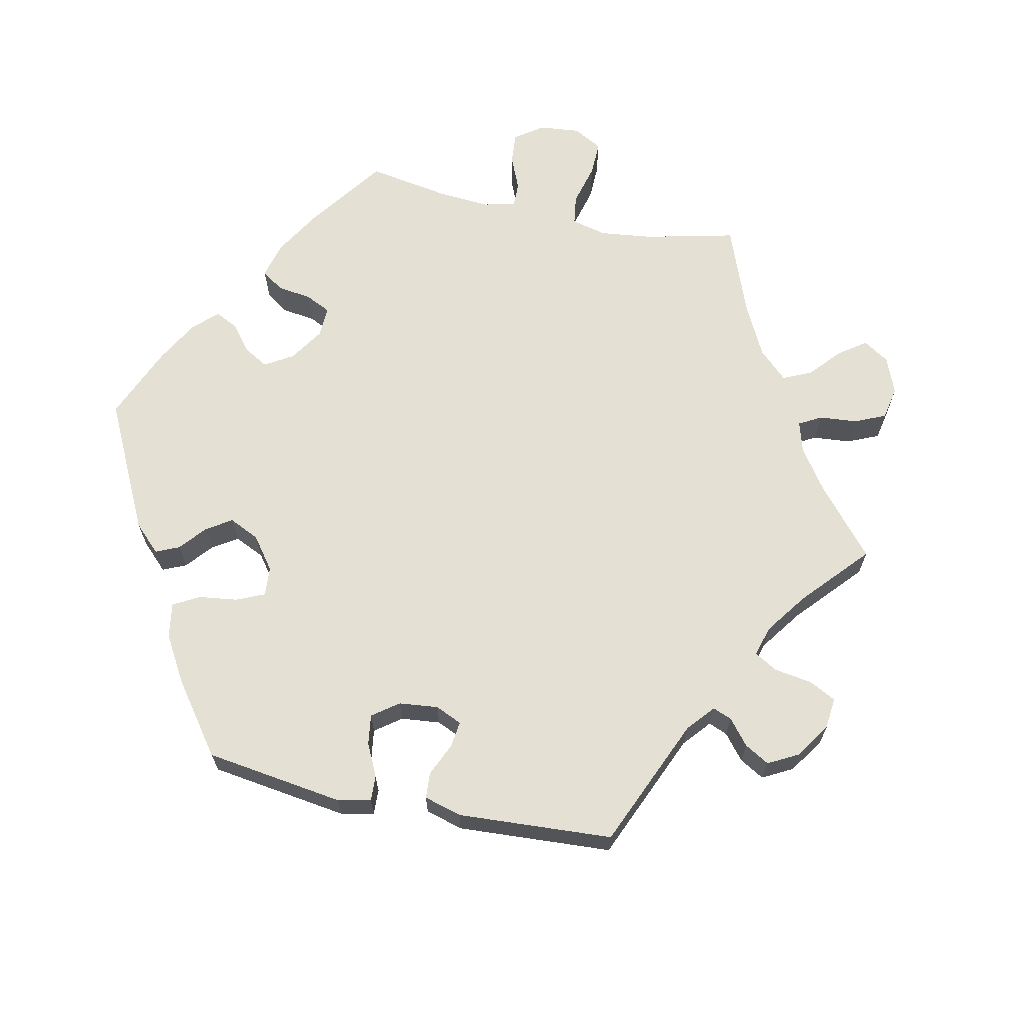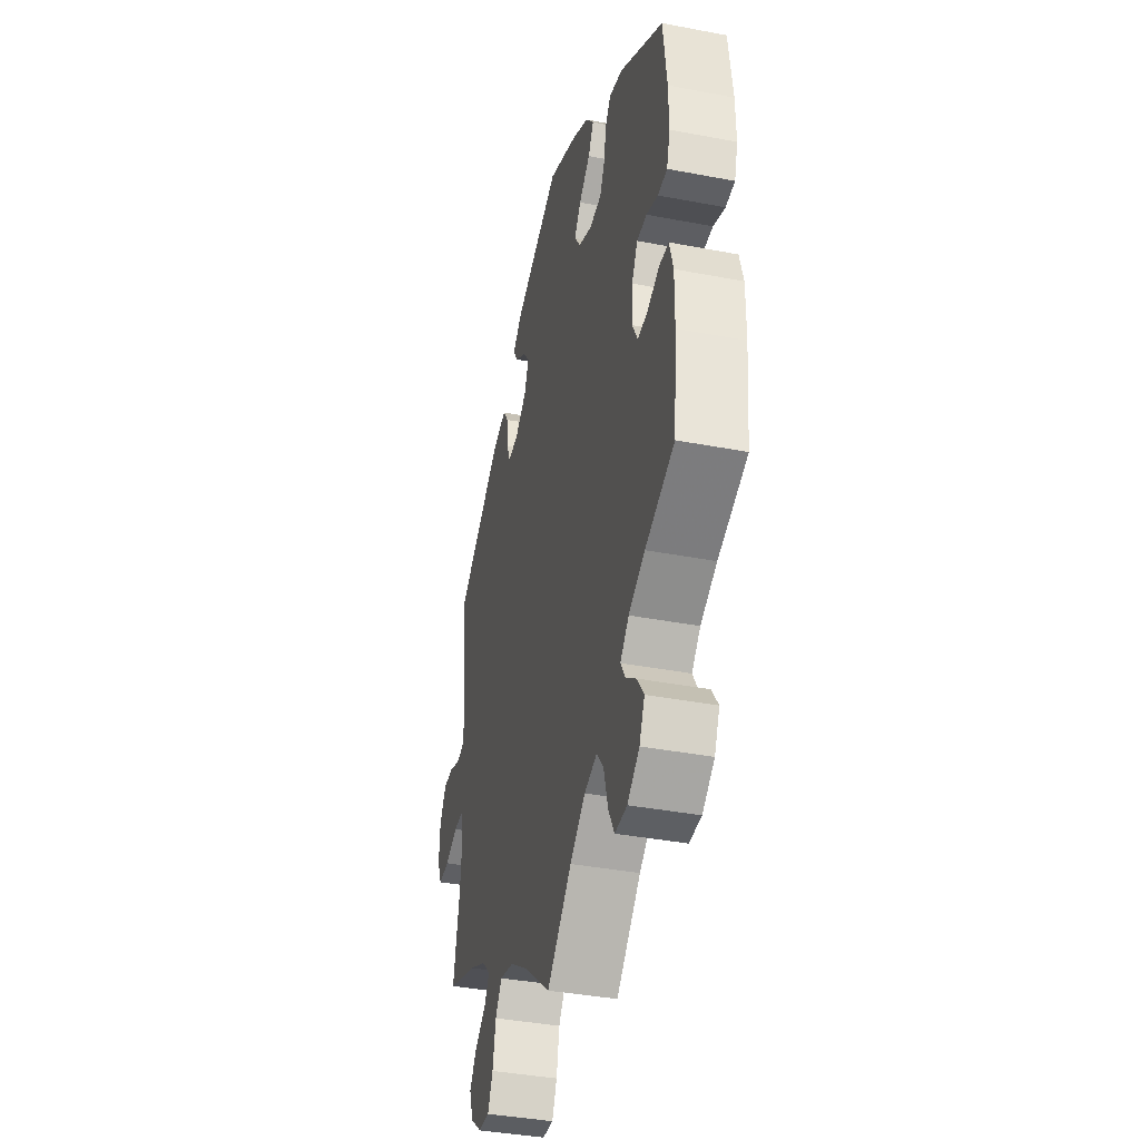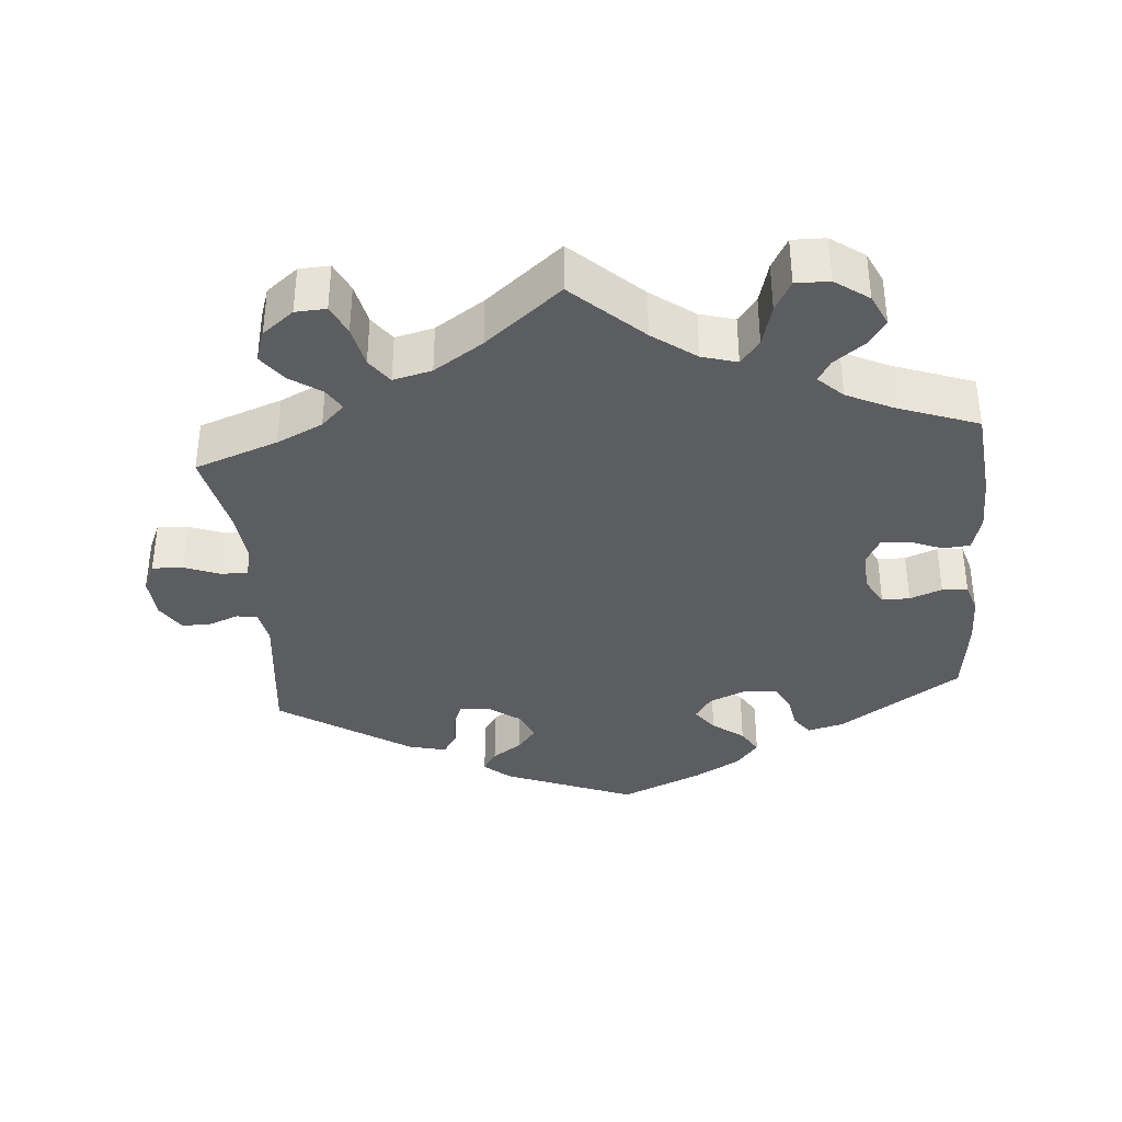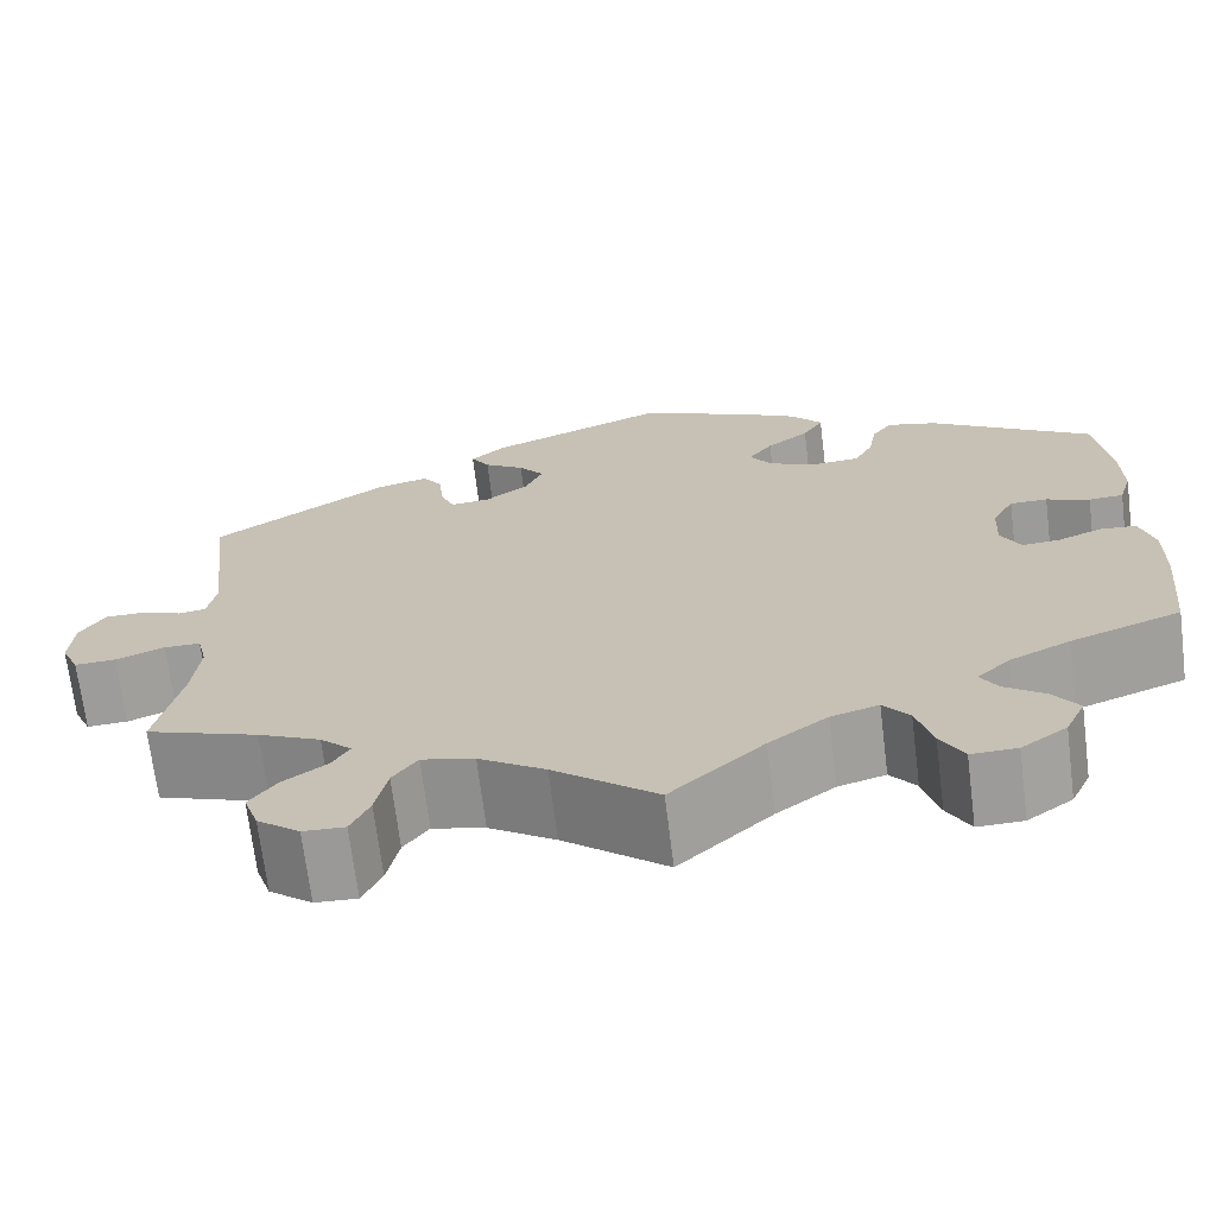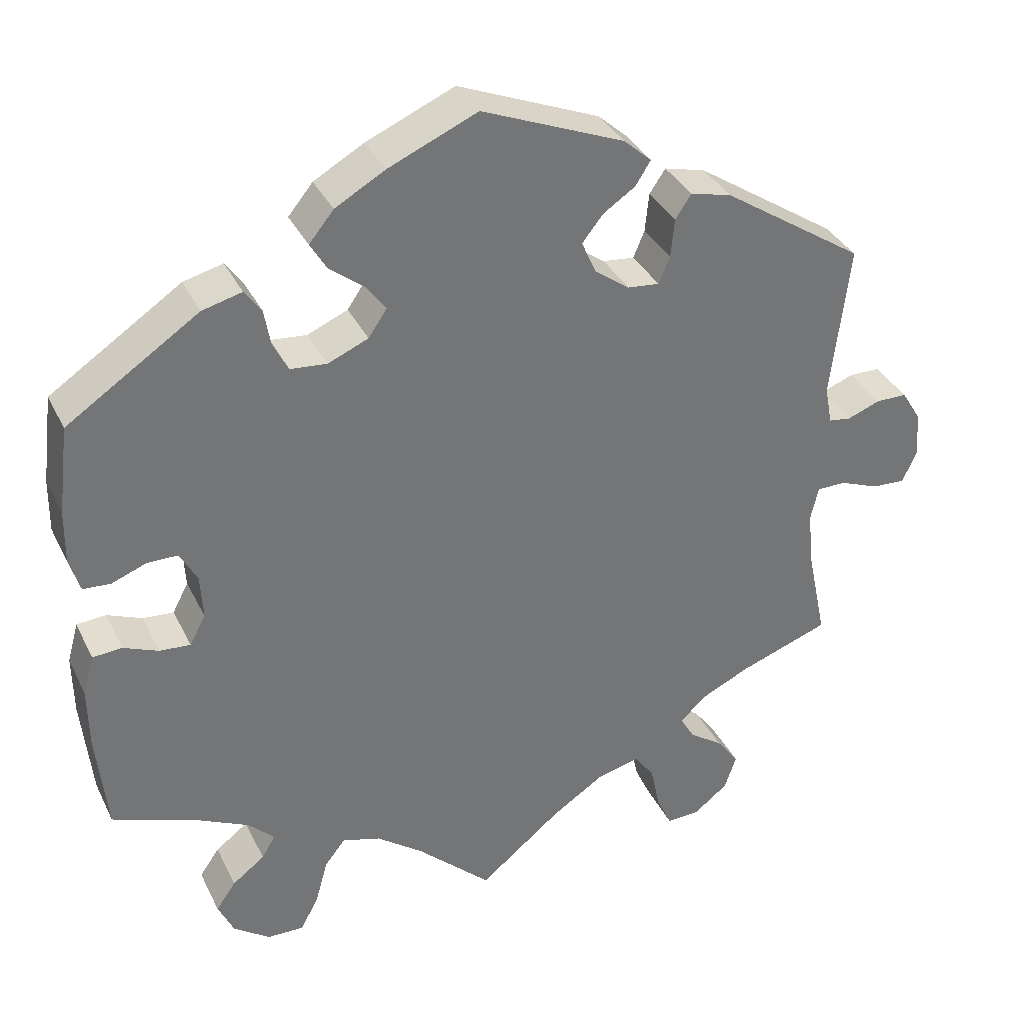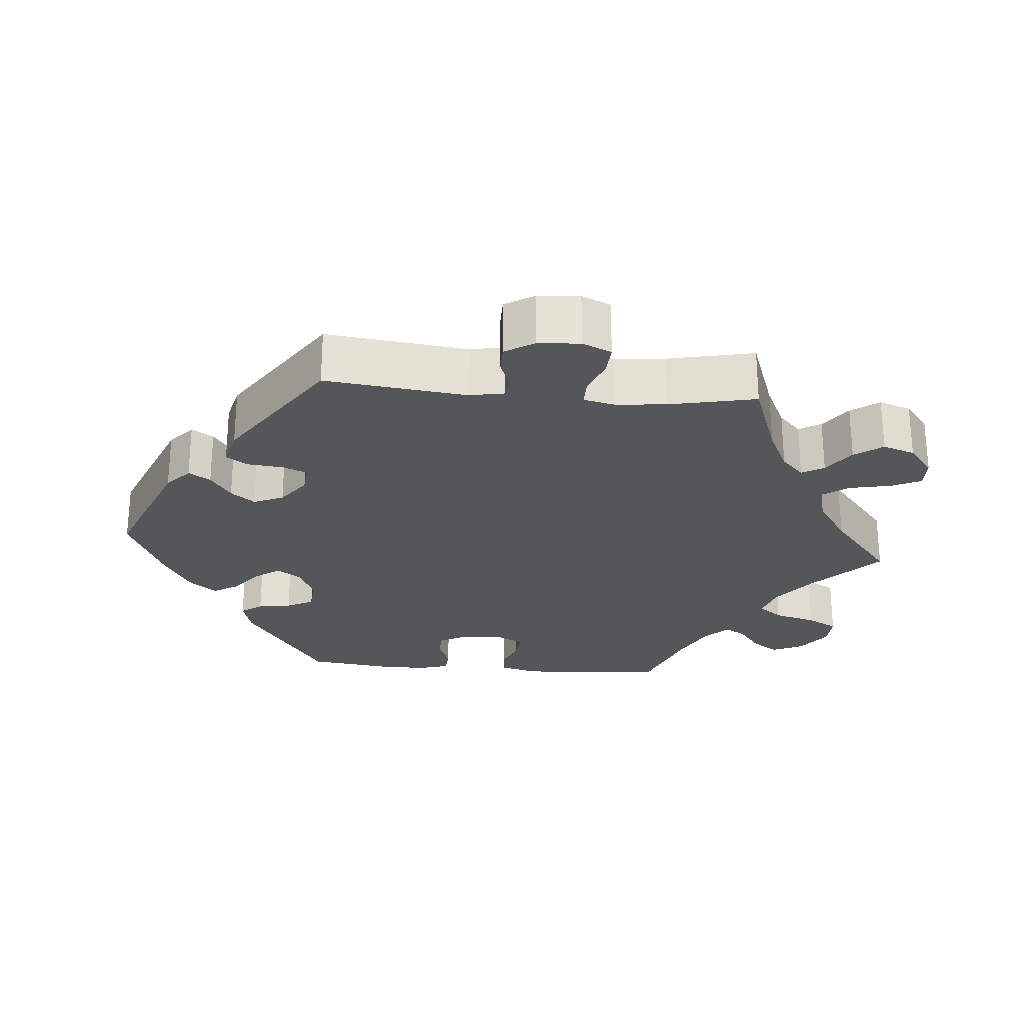
<metadata>
{"format":"obj","ext":"obj","renderer":"f3d","projection":"perspective","resolution":1024,"background":"white","views":[{"elev":66.0,"azim":42.0,"up":"+Y"},{"elev":-38.8,"azim":-103.5,"up":"+Z"},{"elev":-36.5,"azim":-175.0,"up":"+Y"},{"elev":-69.6,"azim":-172.9,"up":"+Z"},{"elev":34.9,"azim":-23.3,"up":"+Z"},{"elev":-25.6,"azim":85.0,"up":"+Y"}]}
</metadata>
<code>
v 0.179 0.07 0.506
v 0.214 0.07 0.475
v 0.195 0.07 0.445
v 0.154 0.07 0.417
v 0.128 0.07 0.384
v 0.146 0.07 0.343
v 0.19 0.07 0.311
v 0.23 0.07 0.307
v 0.244 0.07 0.341
v 0.249 0.07 0.39
v 0.269 0.07 0.42
v 0.321 0.07 0.407
v 0.5 0.07 0.289
v 0.477 0.07 0.095
v 0.486 0.07 0.047
v 0.514 0.07 0.043
v 0.556 0.07 0.059
v 0.595 0.07 0.059
v 0.62 0.07 0.019
v 0.624 0.07 -0.039
v 0.606 0.07 -0.079
v 0.564 0.07 -0.077
v 0.515 0.07 -0.058
v 0.478 0.07 -0.058
v 0.468 0.07 -0.101
v 0.475 0.07 -0.171
v 0.5 0.07 -0.289
v 0.386 0.07 -0.33
v 0.323 0.07 -0.36
v 0.291 0.07 -0.391
v 0.309 0.07 -0.421
v 0.352 0.07 -0.451
v 0.38 0.07 -0.489
v 0.365 0.07 -0.533
v 0.322 0.07 -0.567
v 0.28 0.07 -0.569
v 0.261 0.07 -0.528
v 0.249 0.07 -0.471
v 0.224 0.07 -0.436
v 0.171 0.07 -0.449
v 0.104 0.07 -0.493
v 0 0.07 -0.578
v -0.094 0.07 -0.49
v -0.153 0.07 -0.446
v -0.201 0.07 -0.432
v -0.227 0.07 -0.465
v -0.243 0.07 -0.523
v -0.266 0.07 -0.565
v -0.312 0.07 -0.564
v -0.358 0.07 -0.531
v -0.378 0.07 -0.488
v -0.353 0.07 -0.452
v -0.312 0.07 -0.421
v -0.295 0.07 -0.392
v -0.328 0.07 -0.36
v -0.39 0.07 -0.33
v -0.501 0.07 -0.289
v -0.514 0.07 -0.161
v -0.515 0.07 -0.084
v -0.501 0.07 -0.034
v -0.464 0.07 -0.031
v -0.42 0.07 -0.049
v -0.381 0.07 -0.052
v -0.361 0.07 -0.014
v -0.364 0.07 0.042
v -0.386 0.07 0.082
v -0.424 0.07 0.082
v -0.468 0.07 0.065
v -0.503 0.07 0.067
v -0.516 0.07 0.11
v -0.515 0.07 0.177
v -0.501 0.07 0.289
v -0.335 0.07 0.4
v -0.285 0.07 0.413
v -0.264 0.07 0.384
v -0.256 0.07 0.338
v -0.237 0.07 0.301
v -0.191 0.07 0.297
v -0.14 0.07 0.319
v -0.117 0.07 0.353
v -0.142 0.07 0.387
v -0.185 0.07 0.42
v -0.206 0.07 0.455
v -0.175 0.07 0.493
v -0.112 0.07 0.529
v 0 0.07 0.578
v 0.179 0 0.506
v 0.214 0 0.475
v 0.195 0 0.445
v 0.154 0 0.417
v 0.128 0 0.384
v 0.146 0 0.343
v 0.19 0 0.311
v 0.23 0 0.307
v 0.244 0 0.341
v 0.249 0 0.39
v 0.269 0 0.42
v 0.321 0 0.407
v 0.5 0 0.289
v 0.477 0 0.095
v 0.486 0 0.047
v 0.514 0 0.043
v 0.556 0 0.059
v 0.595 0 0.059
v 0.62 0 0.019
v 0.624 0 -0.039
v 0.606 0 -0.079
v 0.564 0 -0.077
v 0.515 0 -0.058
v 0.478 0 -0.058
v 0.468 0 -0.101
v 0.475 0 -0.171
v 0.5 0 -0.289
v 0.386 0 -0.33
v 0.323 0 -0.36
v 0.291 0 -0.391
v 0.309 0 -0.421
v 0.352 0 -0.451
v 0.38 0 -0.489
v 0.365 0 -0.533
v 0.322 0 -0.567
v 0.28 0 -0.569
v 0.261 0 -0.528
v 0.249 0 -0.471
v 0.224 0 -0.436
v 0.171 0 -0.449
v 0.104 0 -0.493
v 0 0 -0.578
v -0.094 0 -0.49
v -0.153 0 -0.446
v -0.201 0 -0.432
v -0.227 0 -0.465
v -0.243 0 -0.523
v -0.266 0 -0.565
v -0.312 0 -0.564
v -0.358 0 -0.531
v -0.378 0 -0.488
v -0.353 0 -0.452
v -0.312 0 -0.421
v -0.295 0 -0.392
v -0.328 0 -0.36
v -0.39 0 -0.33
v -0.501 0 -0.289
v -0.514 0 -0.161
v -0.515 0 -0.084
v -0.501 0 -0.034
v -0.464 0 -0.031
v -0.42 0 -0.049
v -0.381 0 -0.052
v -0.361 0 -0.014
v -0.364 0 0.042
v -0.386 0 0.082
v -0.424 0 0.082
v -0.468 0 0.065
v -0.503 0 0.067
v -0.516 0 0.11
v -0.515 0 0.177
v -0.501 0 0.289
v -0.335 0 0.4
v -0.285 0 0.413
v -0.264 0 0.384
v -0.256 0 0.338
v -0.237 0 0.301
v -0.191 0 0.297
v -0.14 0 0.319
v -0.117 0 0.353
v -0.142 0 0.387
v -0.185 0 0.42
v -0.206 0 0.455
v -0.175 0 0.493
v -0.112 0 0.529
v 0 0 0.578
f 81 82 83 84
f 80 81 84 85
f 73 74 75 76
f 73 76 77
f 72 73 77
f 71 72 77 78
f 67 68 69 70
f 66 67 70 71
f 59 60 61 62
f 59 62 63
f 56 57 58 59
f 55 56 59 63
f 54 55 63 64
f 50 51 52 53
f 50 53 54
f 49 50 54
f 46 47 48 49
f 45 46 49 54
f 44 45 54 64
f 41 42 43
f 40 41 43 44
f 39 40 44 64
f 35 36 37 38
f 35 38 39
f 34 35 39
f 31 32 33 34
f 30 31 34 39
f 29 30 39 64
f 26 27 28
f 25 26 28 29
f 24 25 29 64
f 20 21 22 23
f 16 17 18 19
f 15 16 19 20
f 11 12 13 14
f 9 10 11 14
f 8 9 14 15
f 7 8 15
f 6 7 15
f 1 2 3 4
f 1 4 5
f 80 85 86 1
f 66 71 78
f 65 66 78 79
f 64 65 79
f 15 20 23 24
f 6 15 24 64
f 5 6 64 79
f 1 5 79 80
f 170 169 168 167
f 171 170 167 166
f 162 161 160 159
f 163 162 159
f 163 159 158
f 164 163 158 157
f 156 155 154 153
f 157 156 153 152
f 148 147 146 145
f 149 148 145
f 145 144 143 142
f 149 145 142 141
f 150 149 141 140
f 139 138 137 136
f 140 139 136
f 140 136 135
f 135 134 133 132
f 140 135 132 131
f 150 140 131 130
f 129 128 127
f 130 129 127 126
f 150 130 126 125
f 124 123 122 121
f 125 124 121
f 125 121 120
f 120 119 118 117
f 125 120 117 116
f 150 125 116 115
f 114 113 112
f 115 114 112 111
f 150 115 111 110
f 109 108 107 106
f 105 104 103 102
f 106 105 102 101
f 100 99 98 97
f 100 97 96 95
f 101 100 95 94
f 101 94 93
f 101 93 92
f 90 89 88 87
f 91 90 87
f 87 172 171 166
f 164 157 152
f 165 164 152 151
f 165 151 150
f 110 109 106 101
f 150 110 101 92
f 165 150 92 91
f 166 165 91 87
f 1 87 88 2
f 2 88 89 3
f 3 89 90 4
f 4 90 91 5
f 5 91 92 6
f 6 92 93 7
f 7 93 94 8
f 8 94 95 9
f 9 95 96 10
f 10 96 97 11
f 11 97 98 12
f 12 98 99 13
f 13 99 100 14
f 14 100 101 15
f 15 101 102 16
f 16 102 103 17
f 17 103 104 18
f 18 104 105 19
f 19 105 106 20
f 20 106 107 21
f 21 107 108 22
f 22 108 109 23
f 23 109 110 24
f 24 110 111 25
f 25 111 112 26
f 26 112 113 27
f 27 113 114 28
f 28 114 115 29
f 29 115 116 30
f 30 116 117 31
f 31 117 118 32
f 32 118 119 33
f 33 119 120 34
f 34 120 121 35
f 35 121 122 36
f 36 122 123 37
f 37 123 124 38
f 38 124 125 39
f 39 125 126 40
f 40 126 127 41
f 41 127 128 42
f 42 128 129 43
f 43 129 130 44
f 44 130 131 45
f 45 131 132 46
f 46 132 133 47
f 47 133 134 48
f 48 134 135 49
f 49 135 136 50
f 50 136 137 51
f 51 137 138 52
f 52 138 139 53
f 53 139 140 54
f 54 140 141 55
f 55 141 142 56
f 56 142 143 57
f 57 143 144 58
f 58 144 145 59
f 59 145 146 60
f 60 146 147 61
f 61 147 148 62
f 62 148 149 63
f 63 149 150 64
f 64 150 151 65
f 65 151 152 66
f 66 152 153 67
f 67 153 154 68
f 68 154 155 69
f 69 155 156 70
f 70 156 157 71
f 71 157 158 72
f 72 158 159 73
f 73 159 160 74
f 74 160 161 75
f 75 161 162 76
f 76 162 163 77
f 77 163 164 78
f 78 164 165 79
f 79 165 166 80
f 80 166 167 81
f 81 167 168 82
f 82 168 169 83
f 83 169 170 84
f 84 170 171 85
f 85 171 172 86
f 86 172 87 1

</code>
